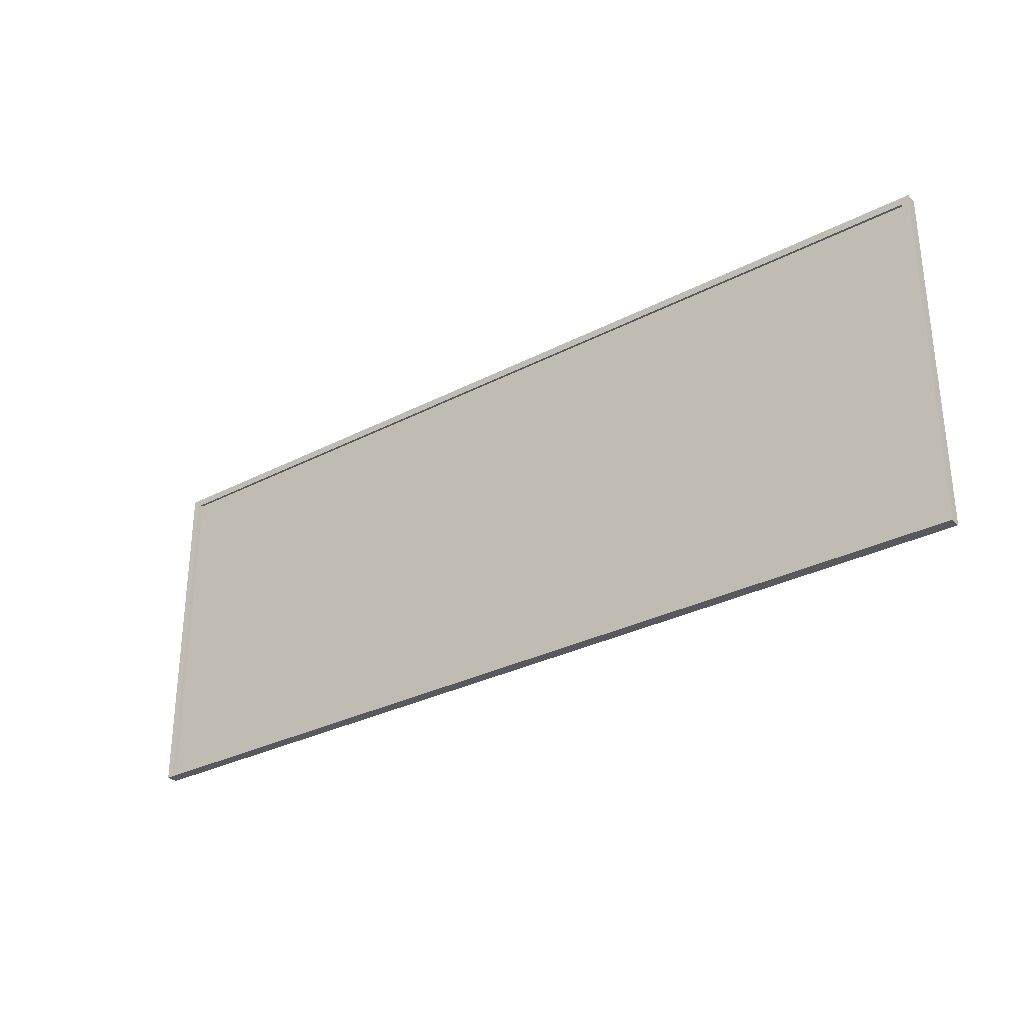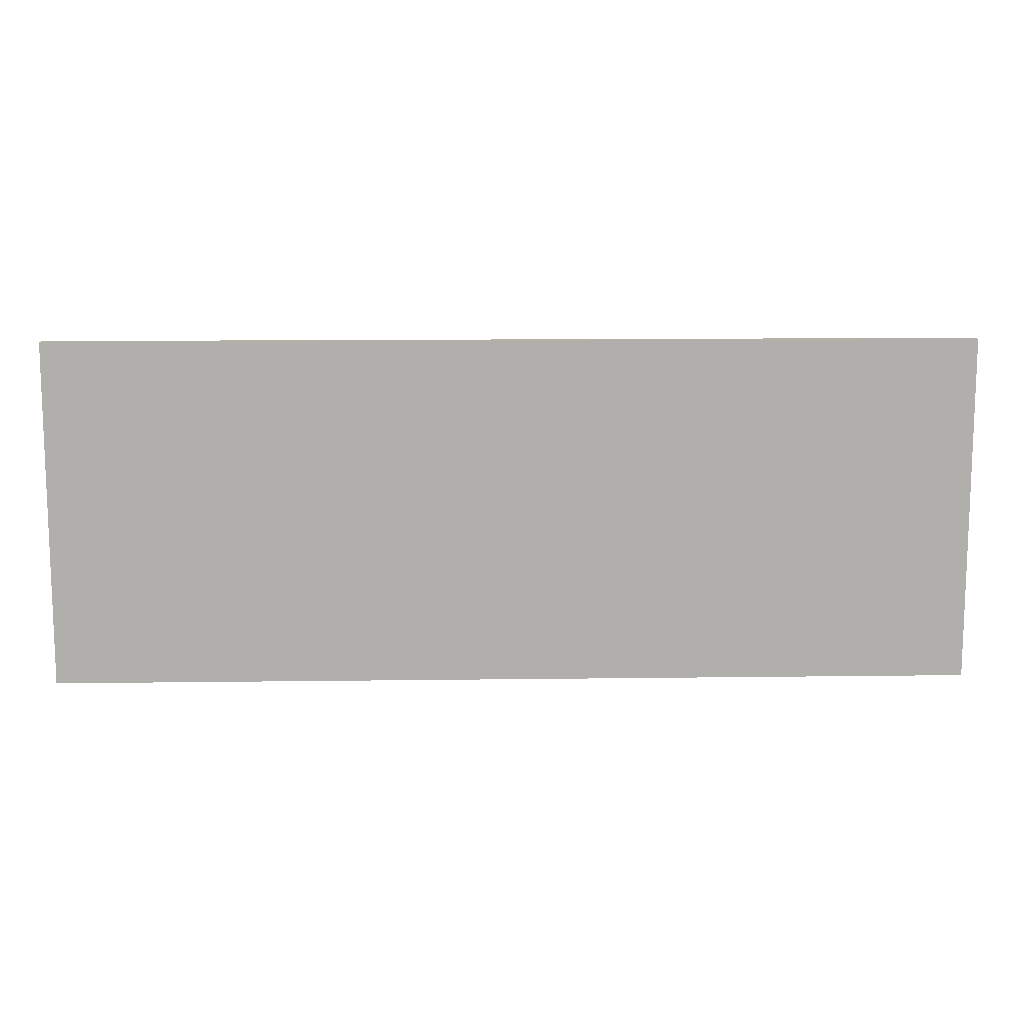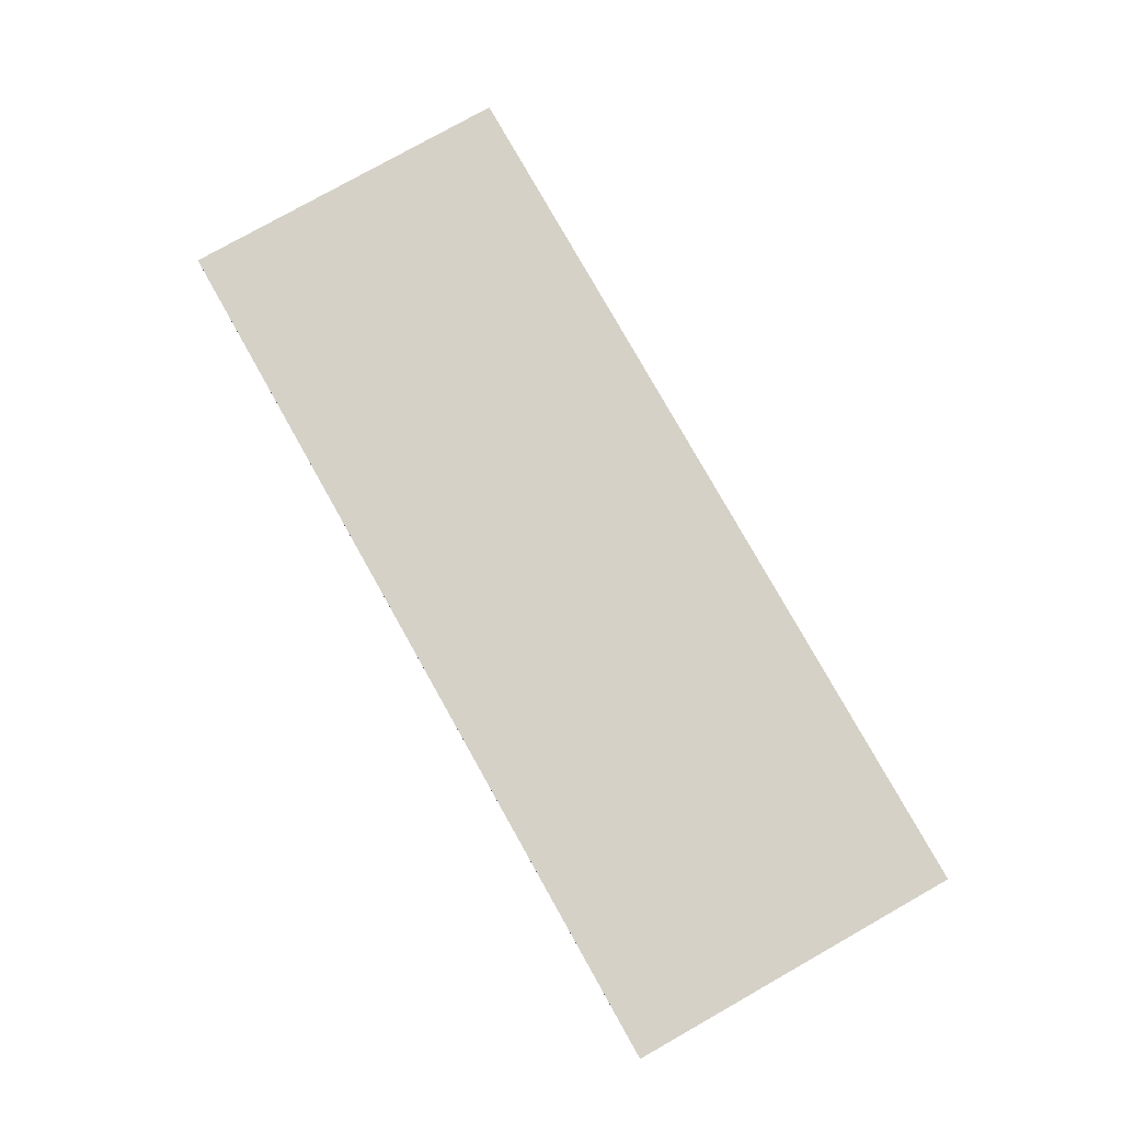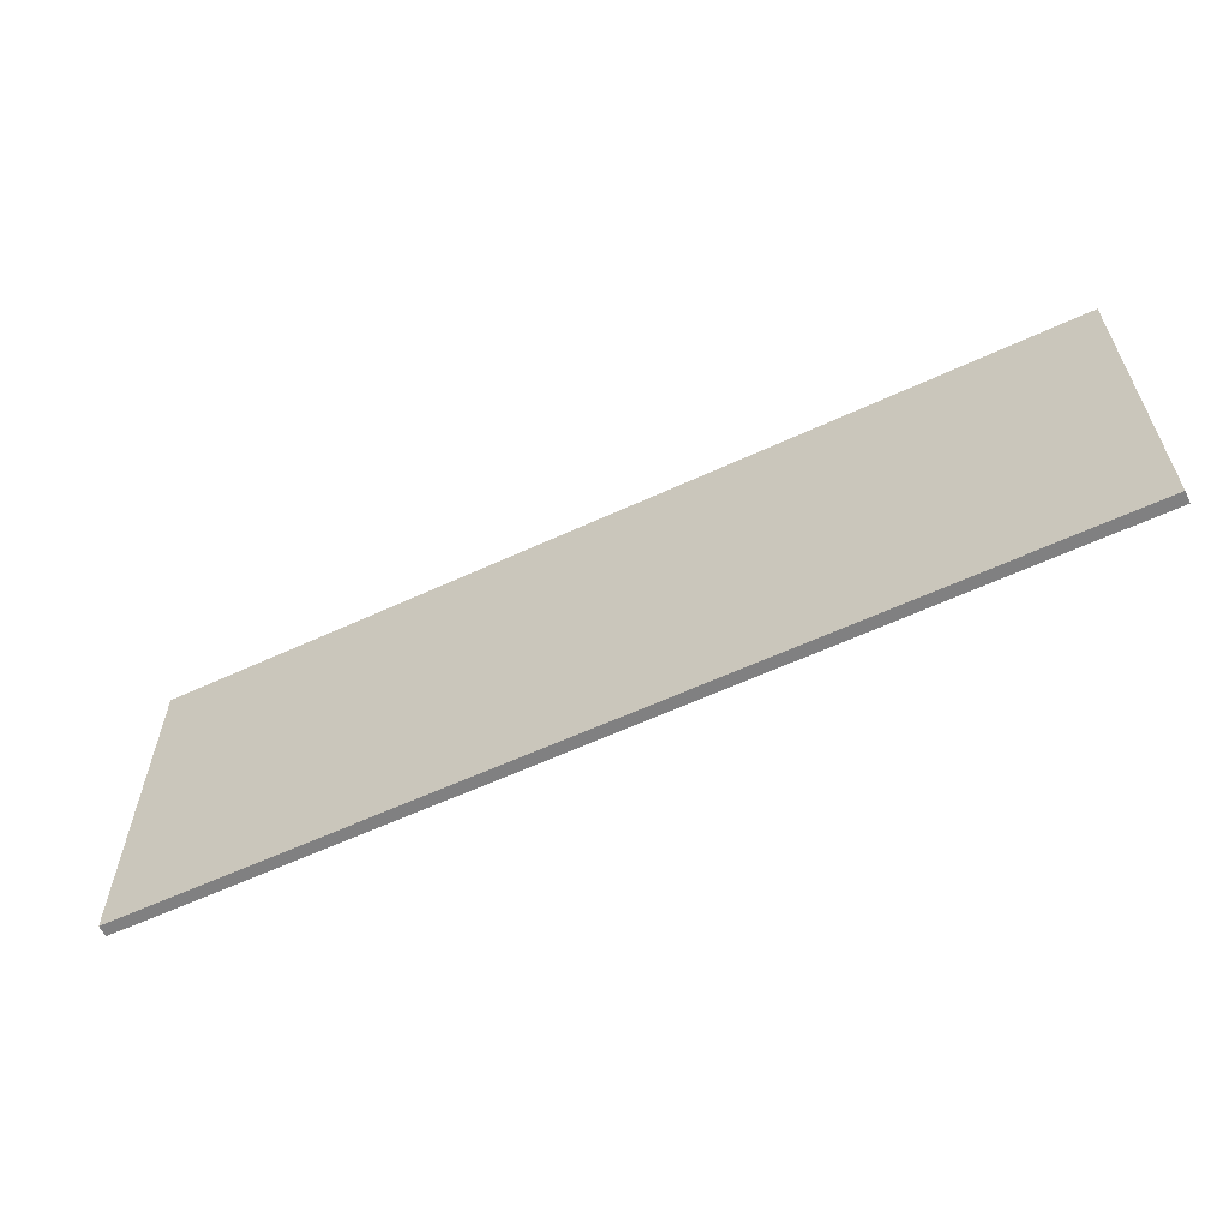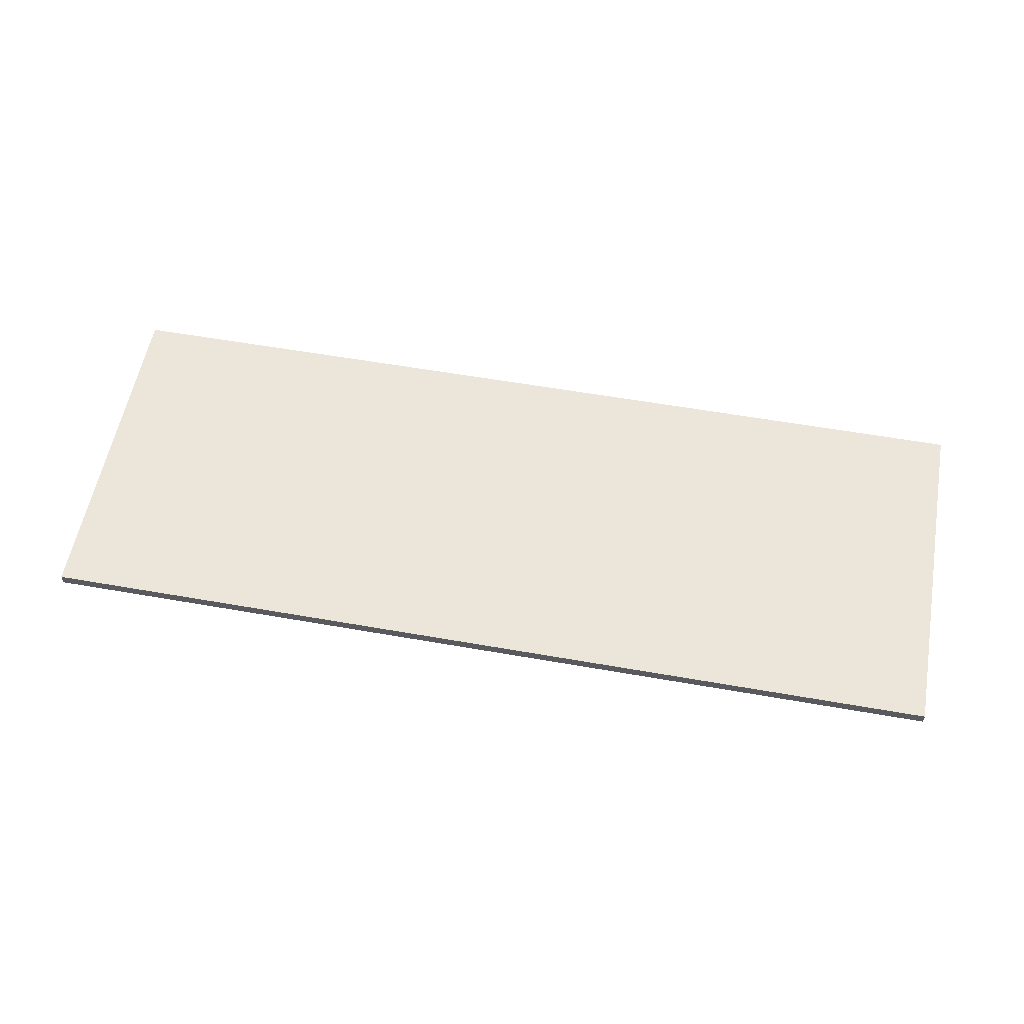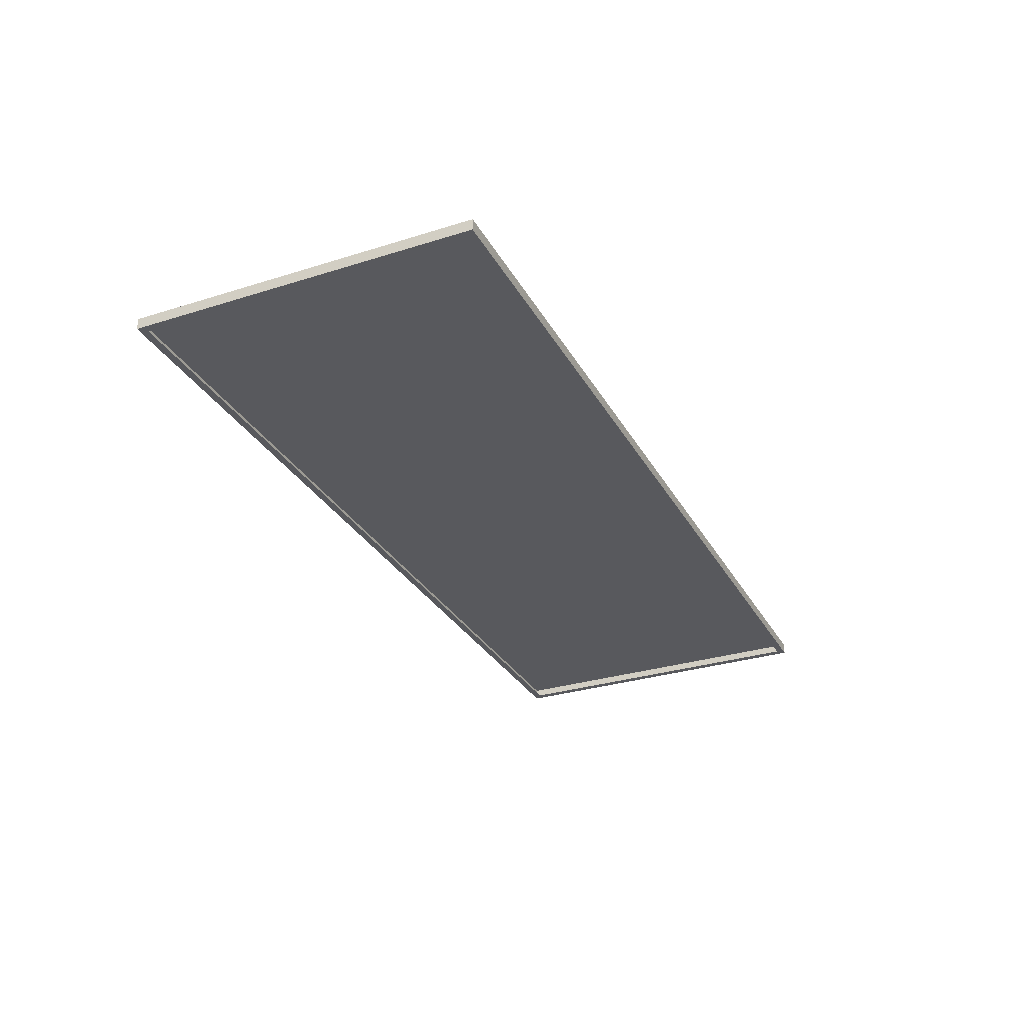
<metadata>
{"format":"obj","ext":"obj","renderer":"f3d","projection":"perspective","resolution":1024,"background":"white","views":[{"elev":-30.4,"azim":-143.0,"up":"+Y"},{"elev":11.9,"azim":178.2,"up":"+Y"},{"elev":79.0,"azim":60.6,"up":"+Z"},{"elev":-60.1,"azim":25.4,"up":"+Y"},{"elev":57.0,"azim":10.4,"up":"+Z"},{"elev":-30.2,"azim":-65.5,"up":"+Z"}]}
</metadata>
<code>
o MeshCountertopIsland_8X3_0_GeomSubset_0
v -1.219 -0.4604 0.3895
v 1.219 -0.4604 0.3895
v -1.219 -0.4604 0.4195
v 1.219 -0.4604 0.4195
v -1.219 0.454 0.4195
v 1.219 0.454 0.4195
v -1.219 0.454 0.3895
v 1.219 0.454 0.3895
v -1.199 0.434 0.3895
v -1.199 -0.4404 0.3895
v 1.199 0.434 0.3895
v 1.199 -0.4404 0.3895
v 1.199 -0.4404 -0.4365
v 1.199 0.434 -0.4365
v -1.199 0.434 -0.4365
v -1.199 -0.4404 -0.4365
v 1.179 -0.4204 -0.4365
v 1.179 0.414 -0.4365
v 1.179 -0.4204 -0.5165
v 1.179 0.414 -0.5165
v -1.179 0.414 -0.4365
v -1.179 0.414 -0.5165
v -1.179 -0.4204 -0.4365
v -1.179 -0.4204 -0.5165
f 1 2 4 3
f 3 4 6 5
f 5 6 8 7
f 2 8 6 4
f 7 1 3 5
f 1 7 9 10
f 7 8 11 9
f 8 2 12 11
f 2 1 10 12

</code>
